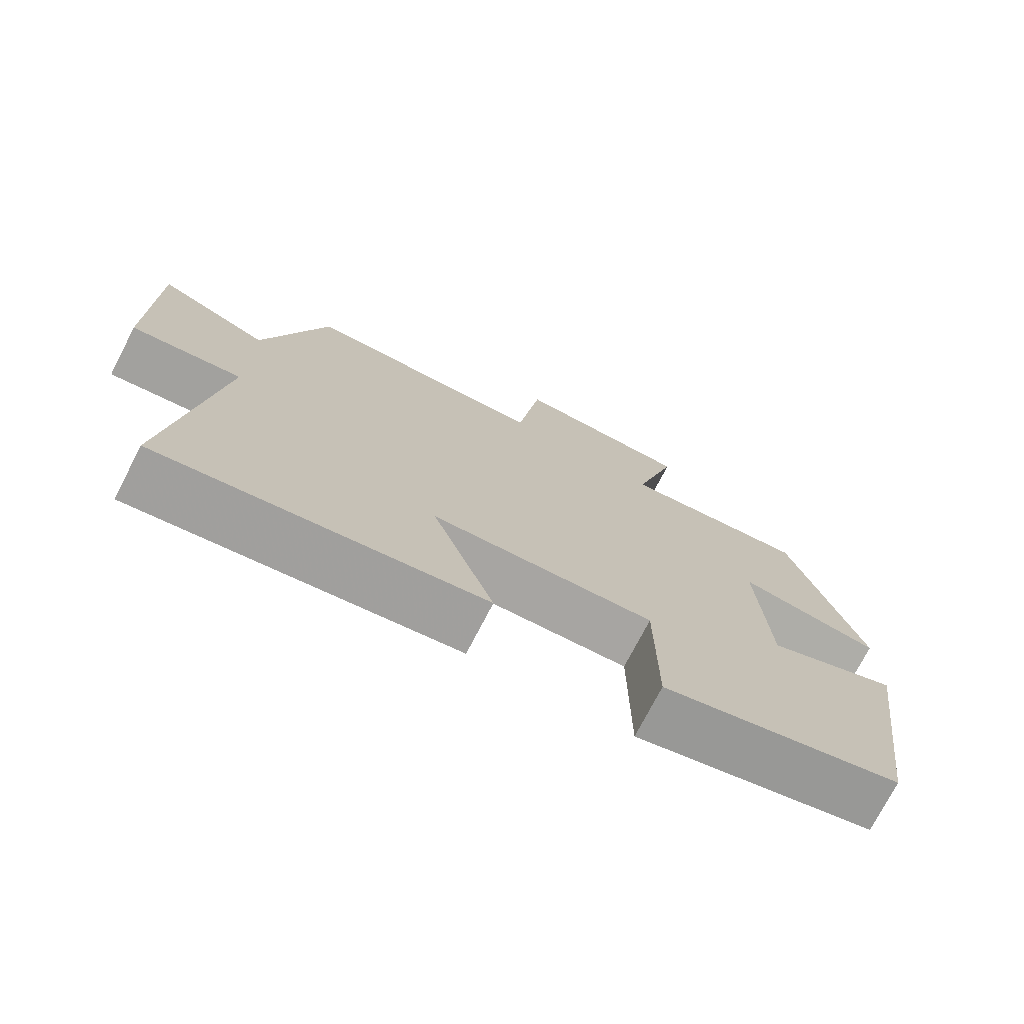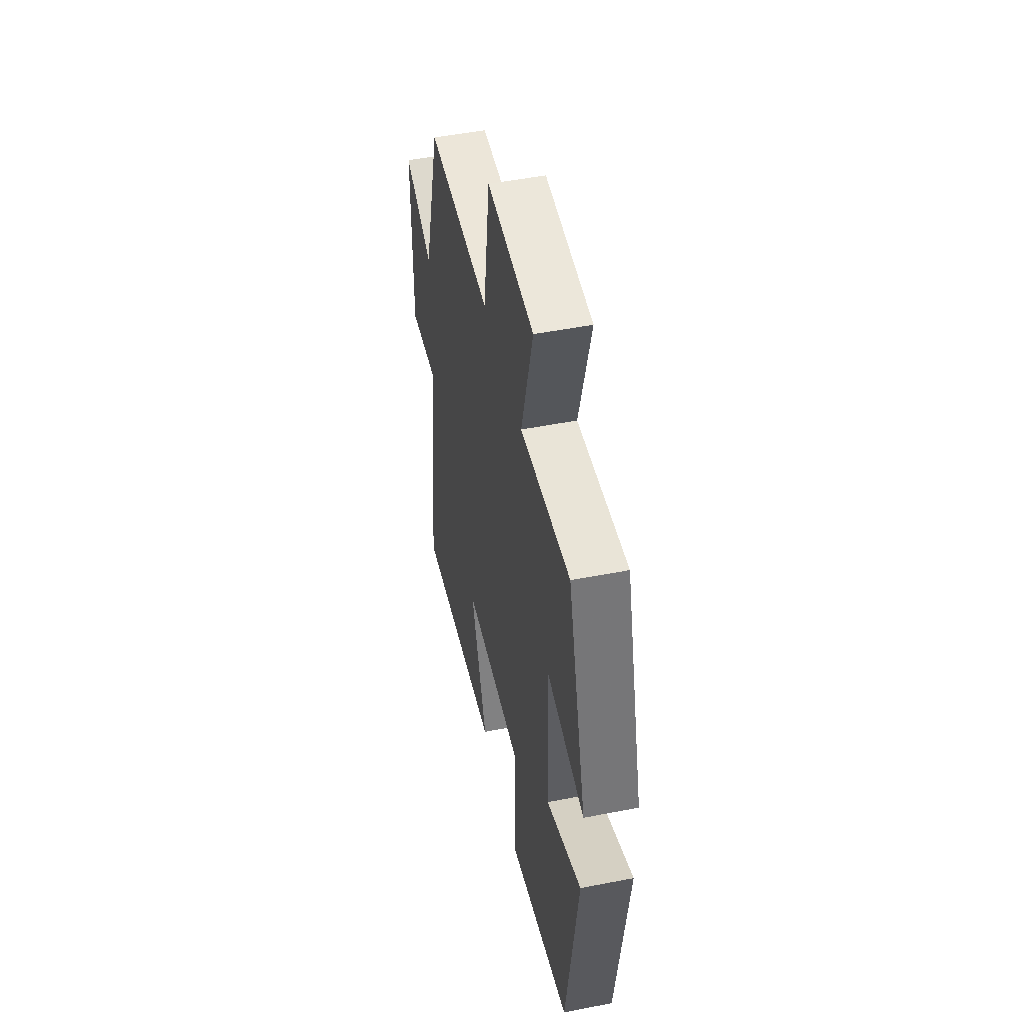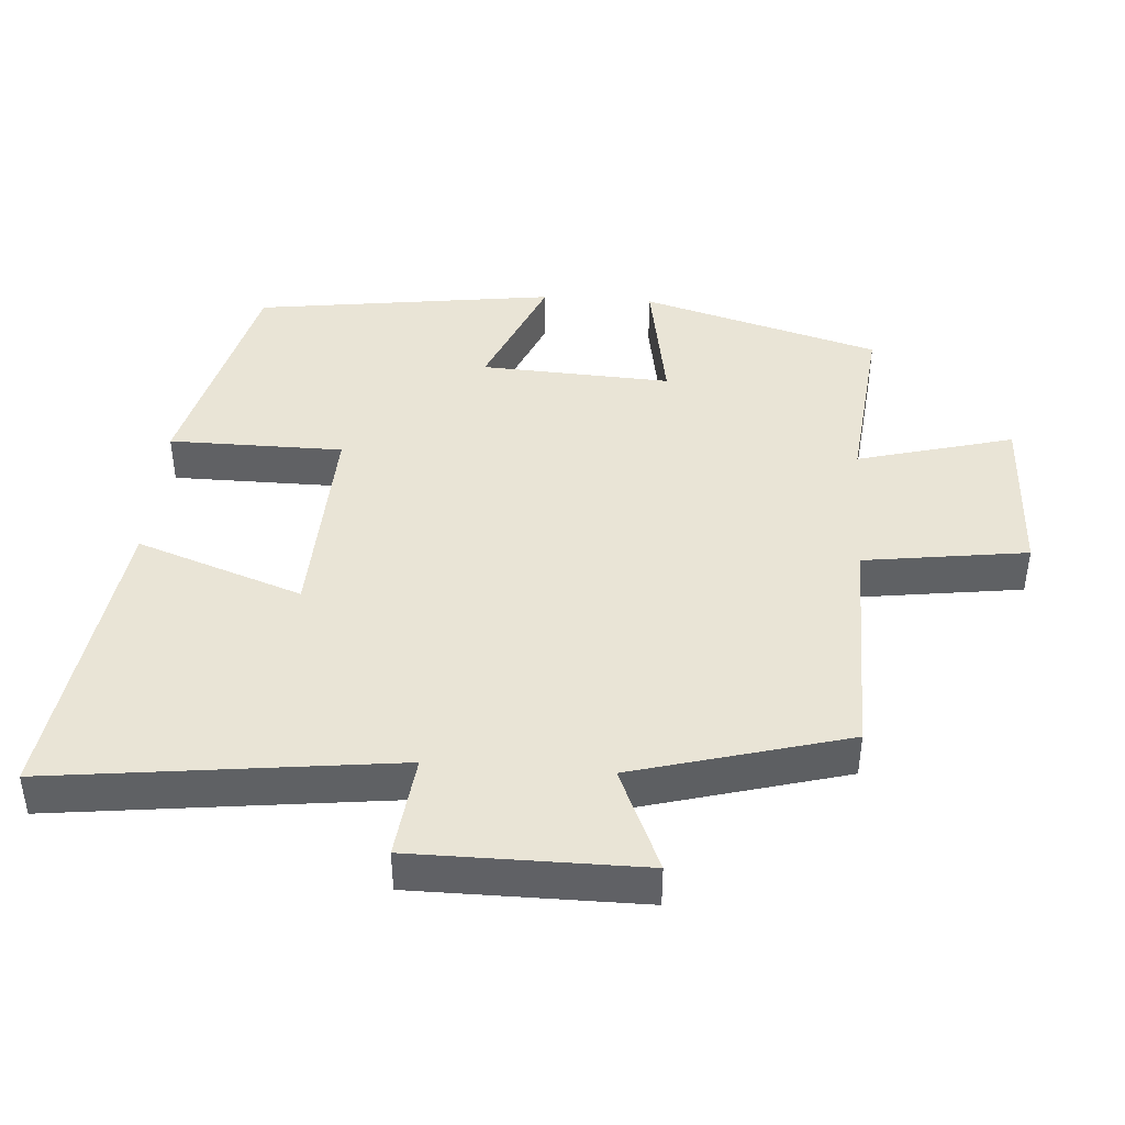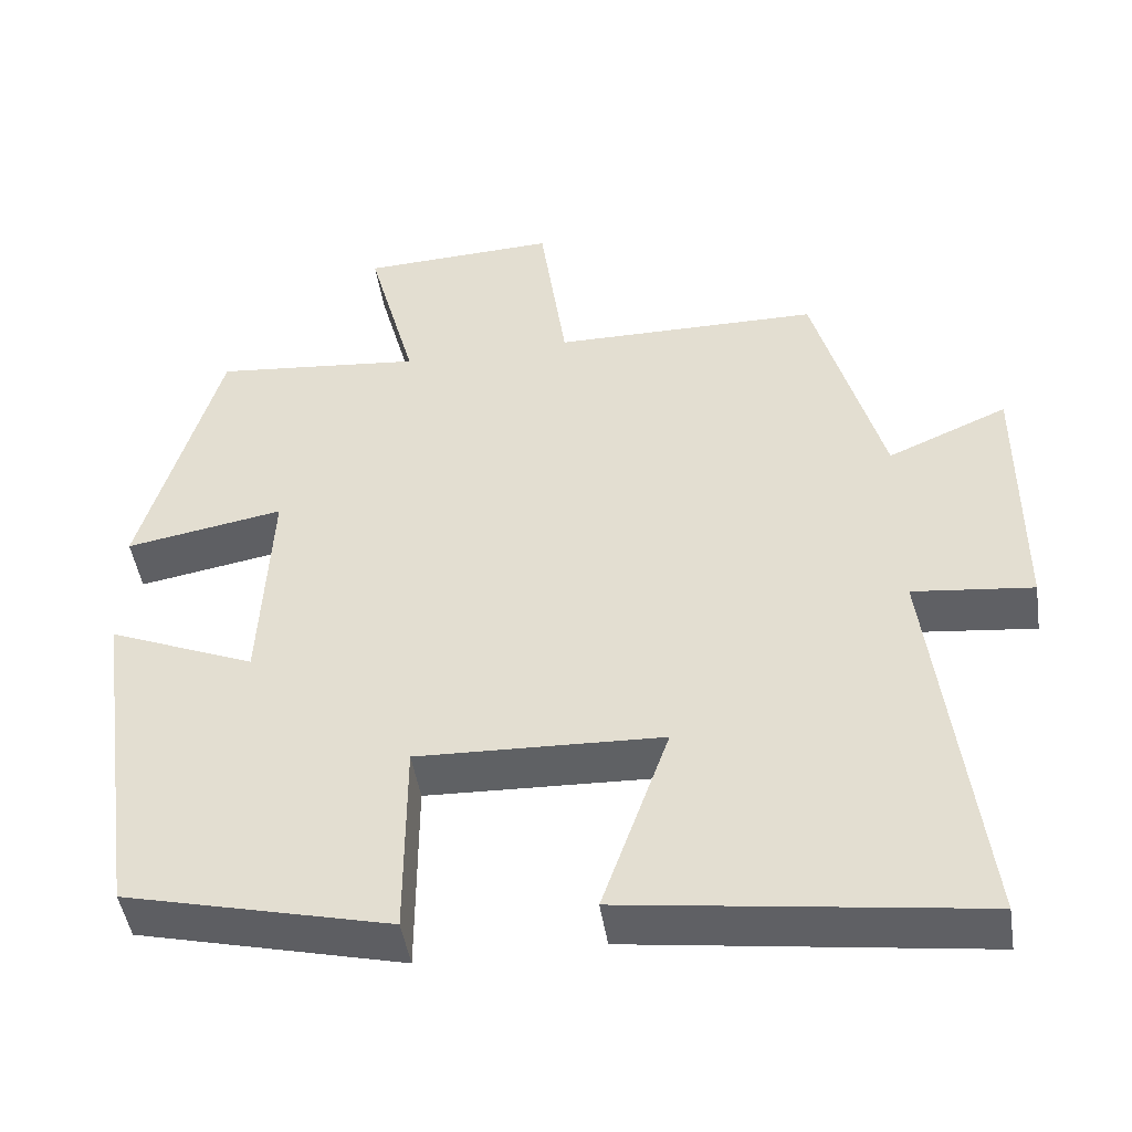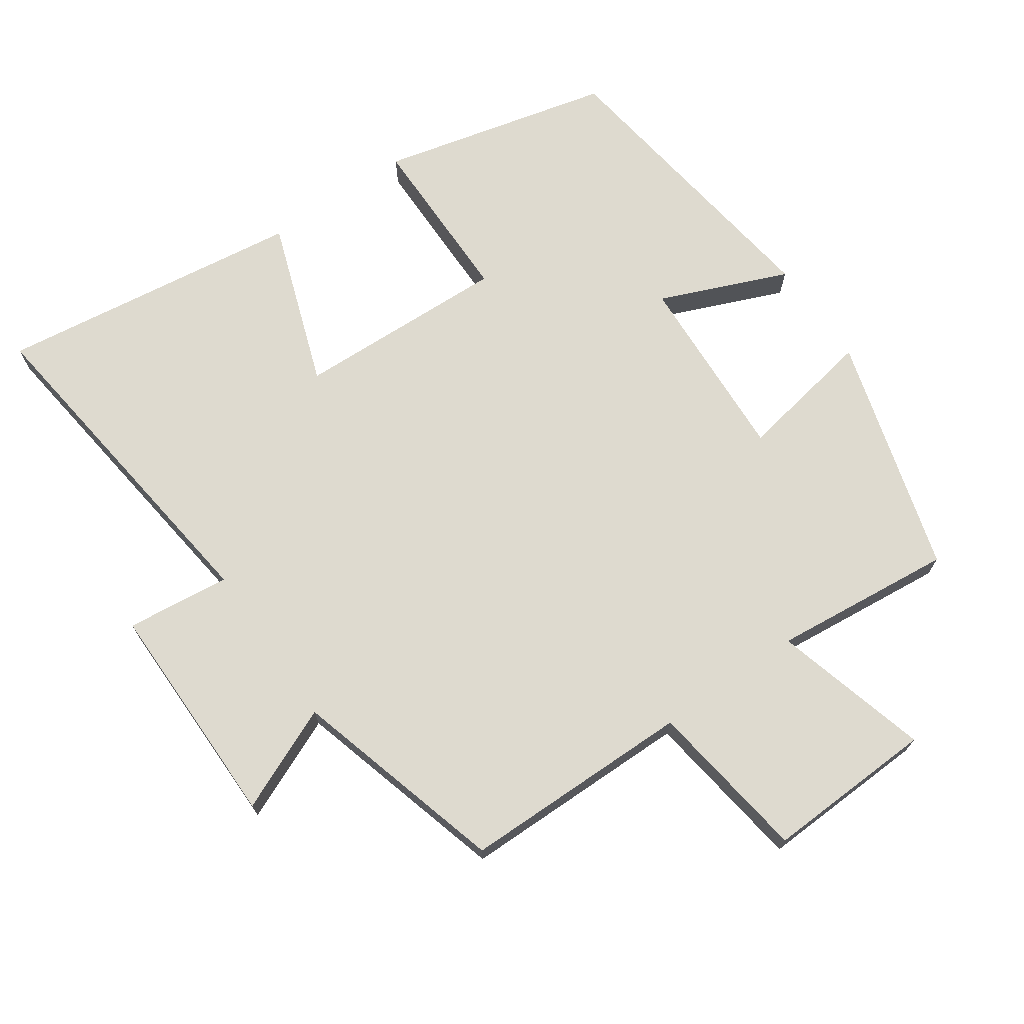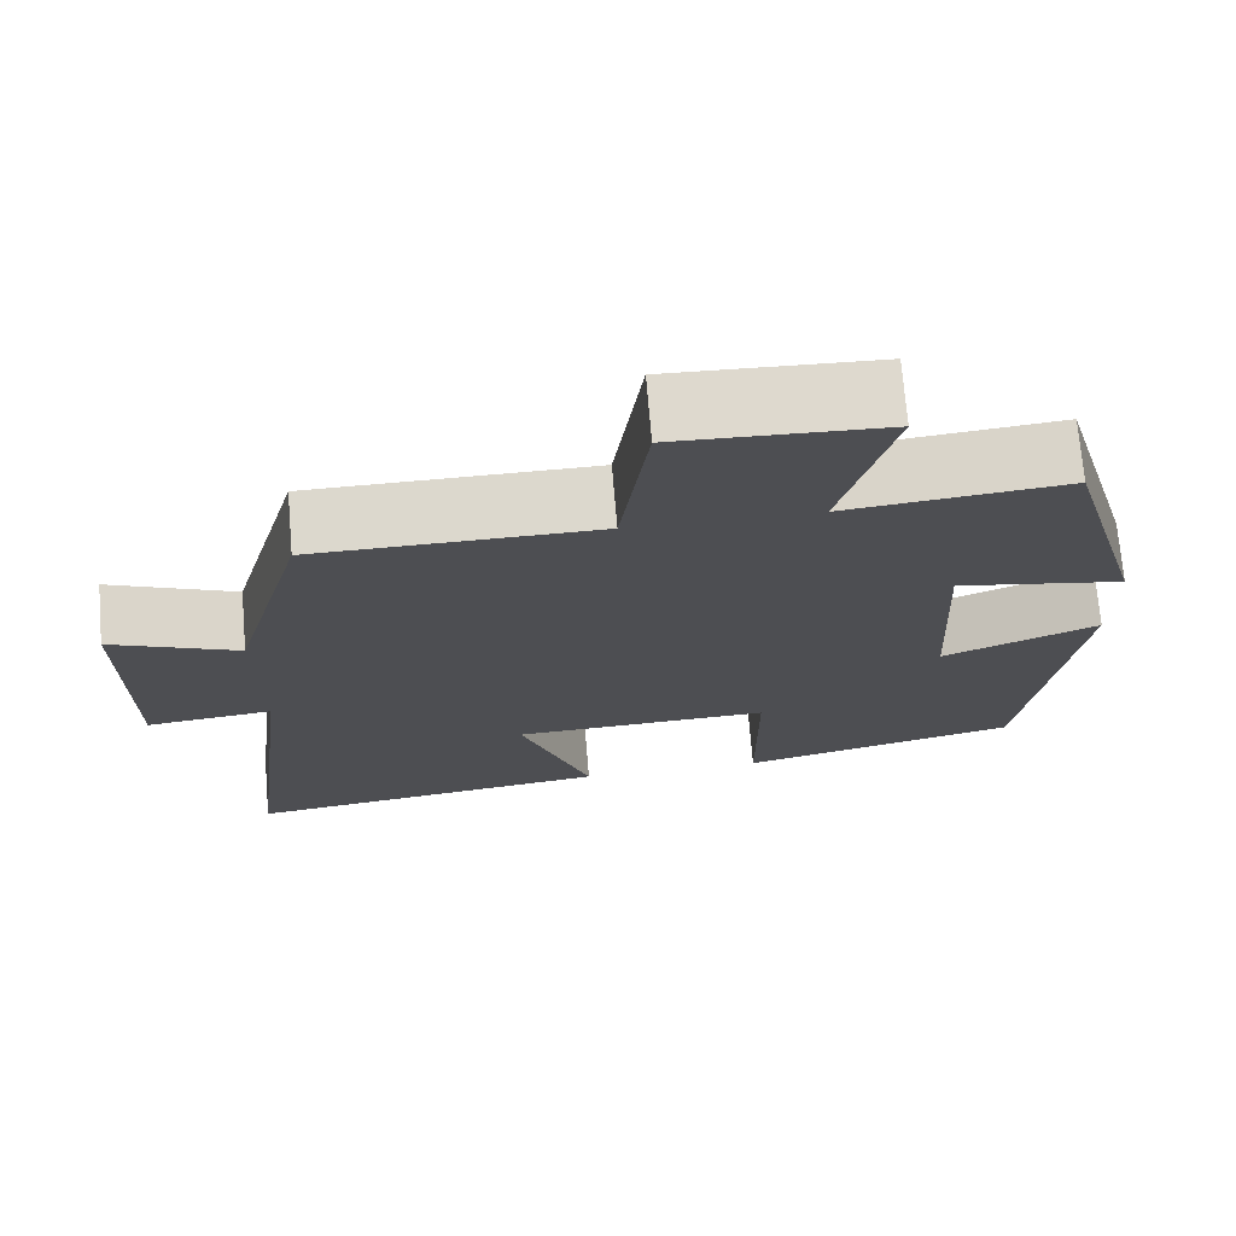
<metadata>
{"format":"obj","ext":"obj","renderer":"f3d","projection":"perspective","resolution":1024,"background":"white","views":[{"elev":-74.7,"azim":-27.4,"up":"+Z"},{"elev":49.8,"azim":77.8,"up":"+Z"},{"elev":42.5,"azim":-85.8,"up":"+Y"},{"elev":-46.7,"azim":-171.2,"up":"+Z"},{"elev":71.0,"azim":-34.9,"up":"+Y"},{"elev":72.3,"azim":-4.8,"up":"+Z"}]}
</metadata>
<code>
v 0.401 0.07 0.527
v 0.5 0.07 0.182
v 0.301 0.07 0.217
v 0.315 0.07 -0.059
v 0.5 0.07 0.018
v 0.44 0.07 -0.418
v 0.106 0.07 -0.5
v 0.105 0.07 -0.248
v -0.203 0.07 -0.26
v -0.118 0.07 -0.5
v -0.561 0.07 -0.561
v -0.5 0.07 -0.063
v -0.651 0.07 -0.08
v -0.651 0.07 0.252
v -0.5 0.07 0.187
v -0.414 0.07 0.497
v -0.079 0.07 0.5
v -0.046 0.07 0.736
v 0.2 0.07 0.726
v 0.139 0.07 0.5
v 0.401 0 0.527
v 0.5 0 0.182
v 0.301 0 0.217
v 0.315 0 -0.059
v 0.5 0 0.018
v 0.44 0 -0.418
v 0.106 0 -0.5
v 0.105 0 -0.248
v -0.203 0 -0.26
v -0.118 0 -0.5
v -0.561 0 -0.561
v -0.5 0 -0.063
v -0.651 0 -0.08
v -0.651 0 0.252
v -0.5 0 0.187
v -0.414 0 0.497
v -0.079 0 0.5
v -0.046 0 0.736
v 0.2 0 0.726
v 0.139 0 0.5
f 17 18 19 20
f 15 16 17 20
f 15 20 1
f 12 13 14 15
f 12 15 1
f 9 10 11 12
f 8 9 12 1
f 4 5 6 7
f 3 4 7 8
f 1 2 3
f 1 3 8
f 40 39 38 37
f 40 37 36 35
f 21 40 35
f 35 34 33 32
f 21 35 32
f 32 31 30 29
f 21 32 29 28
f 27 26 25 24
f 28 27 24 23
f 23 22 21
f 28 23 21
f 1 21 22 2
f 2 22 23 3
f 3 23 24 4
f 4 24 25 5
f 5 25 26 6
f 6 26 27 7
f 7 27 28 8
f 8 28 29 9
f 9 29 30 10
f 10 30 31 11
f 11 31 32 12
f 12 32 33 13
f 13 33 34 14
f 14 34 35 15
f 15 35 36 16
f 16 36 37 17
f 17 37 38 18
f 18 38 39 19
f 19 39 40 20
f 20 40 21 1

</code>
